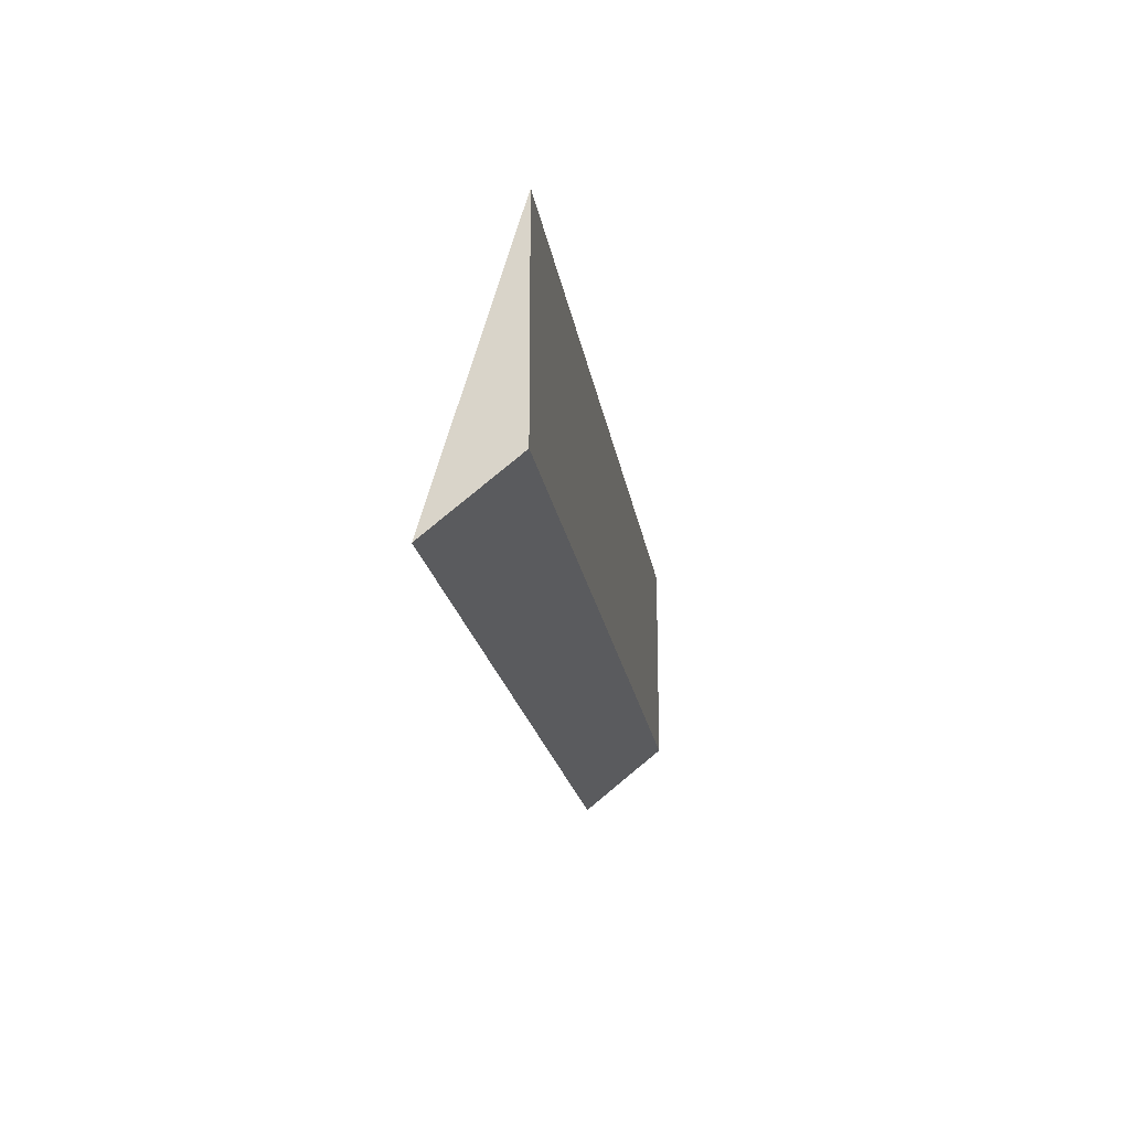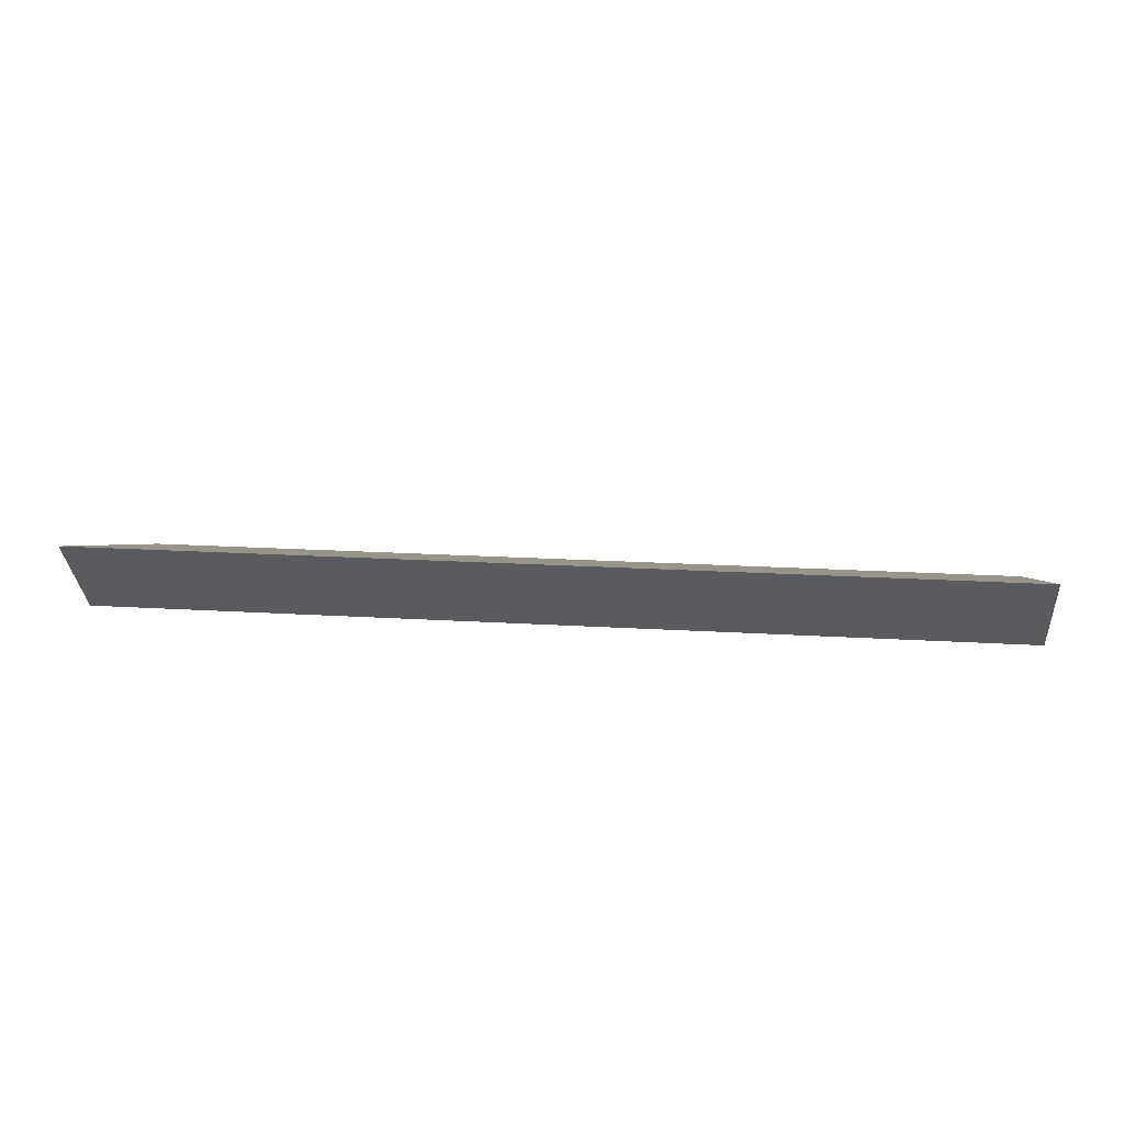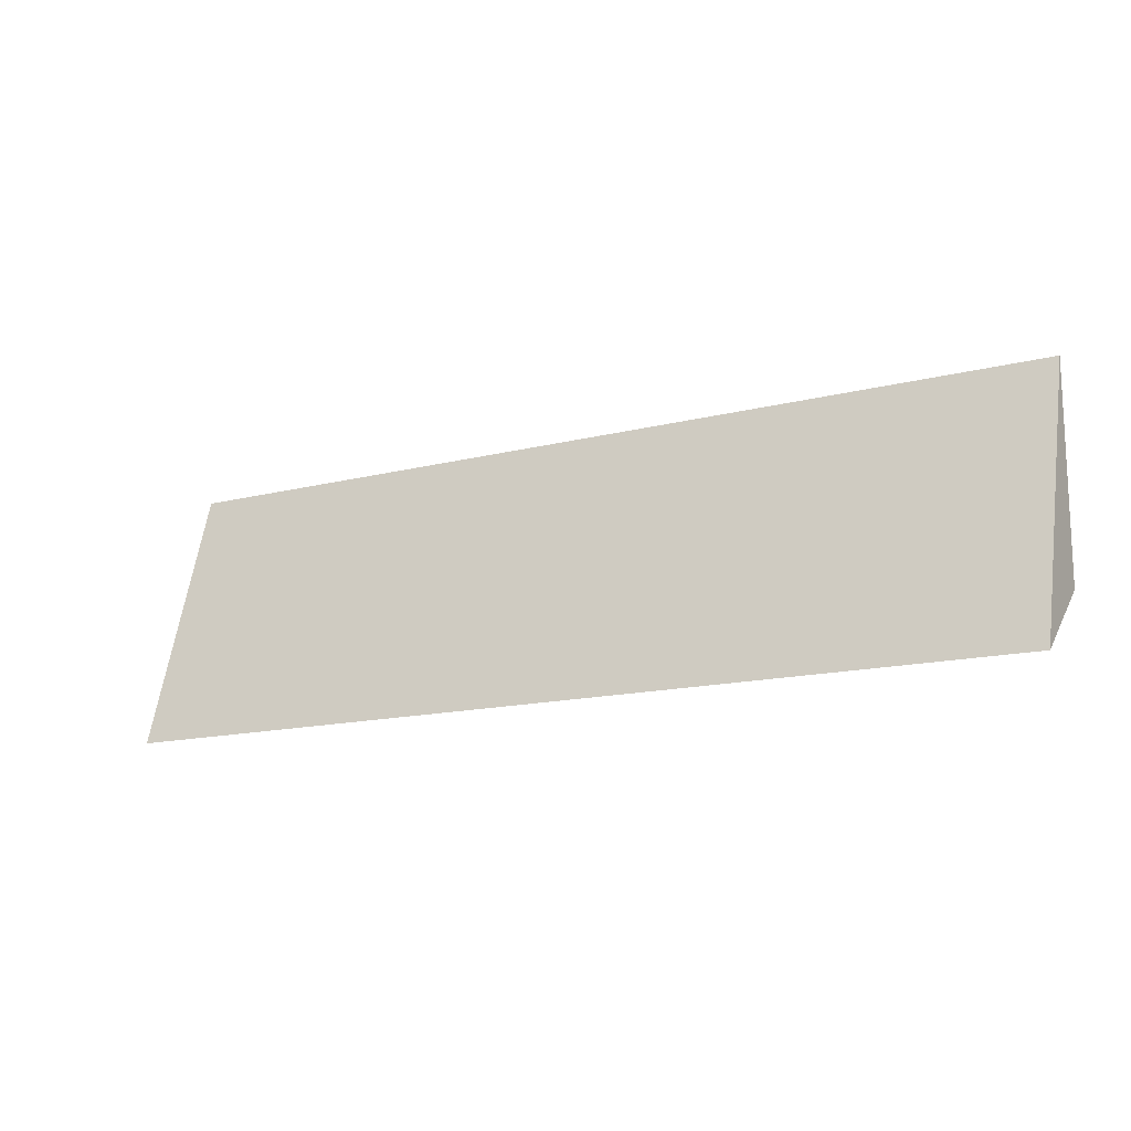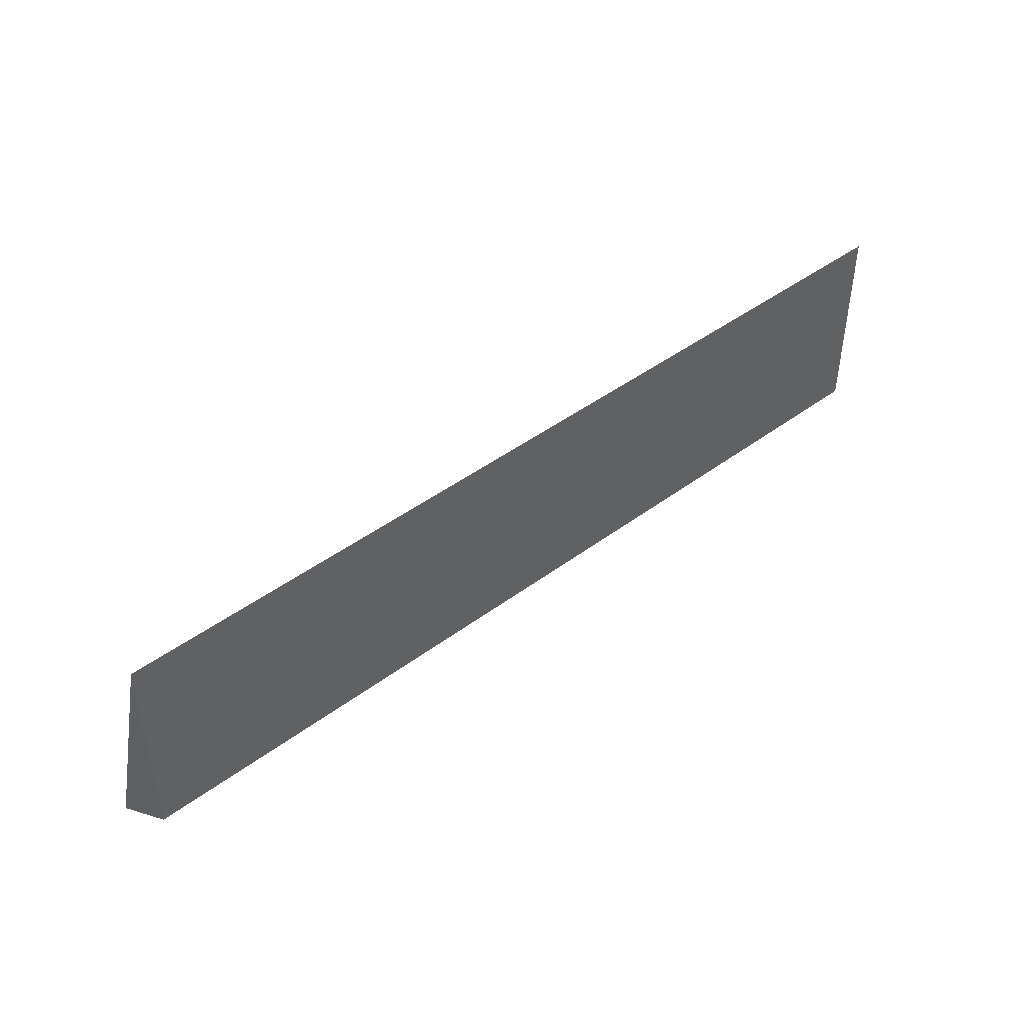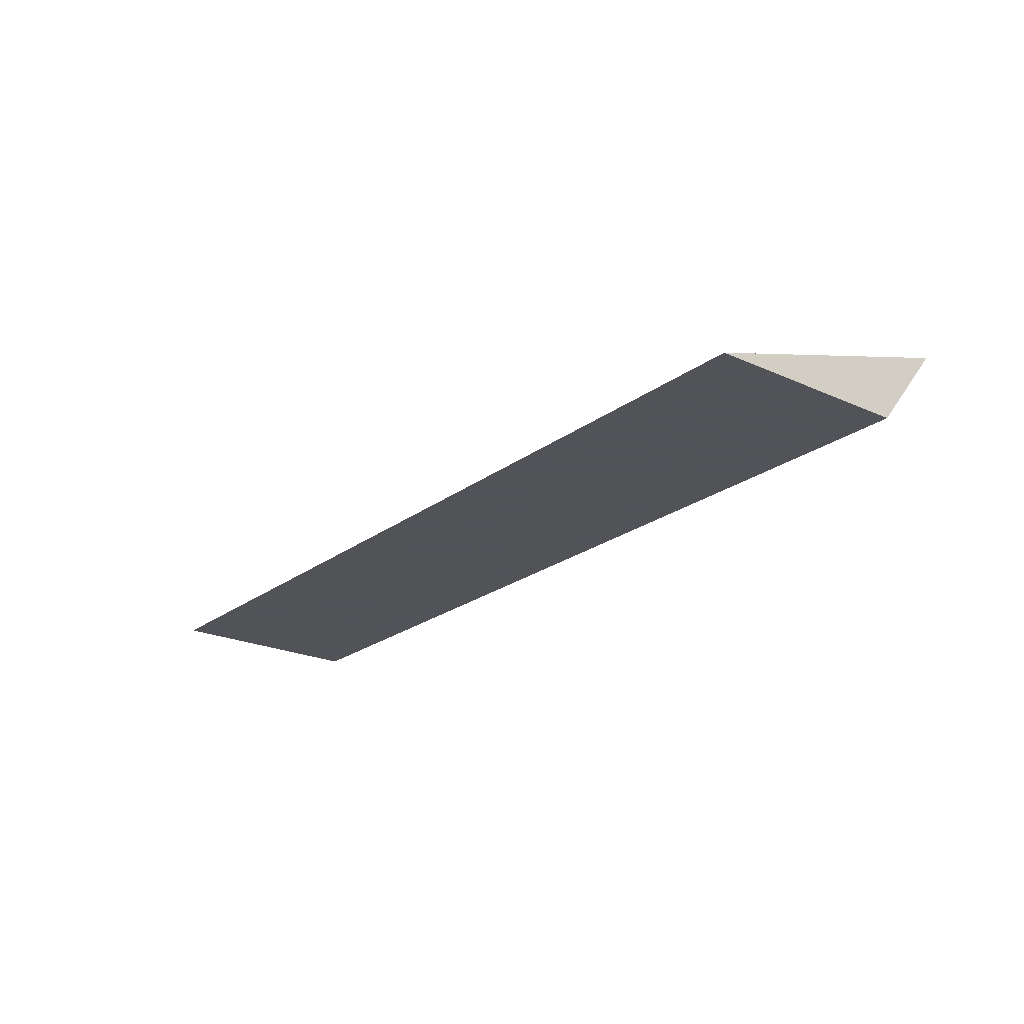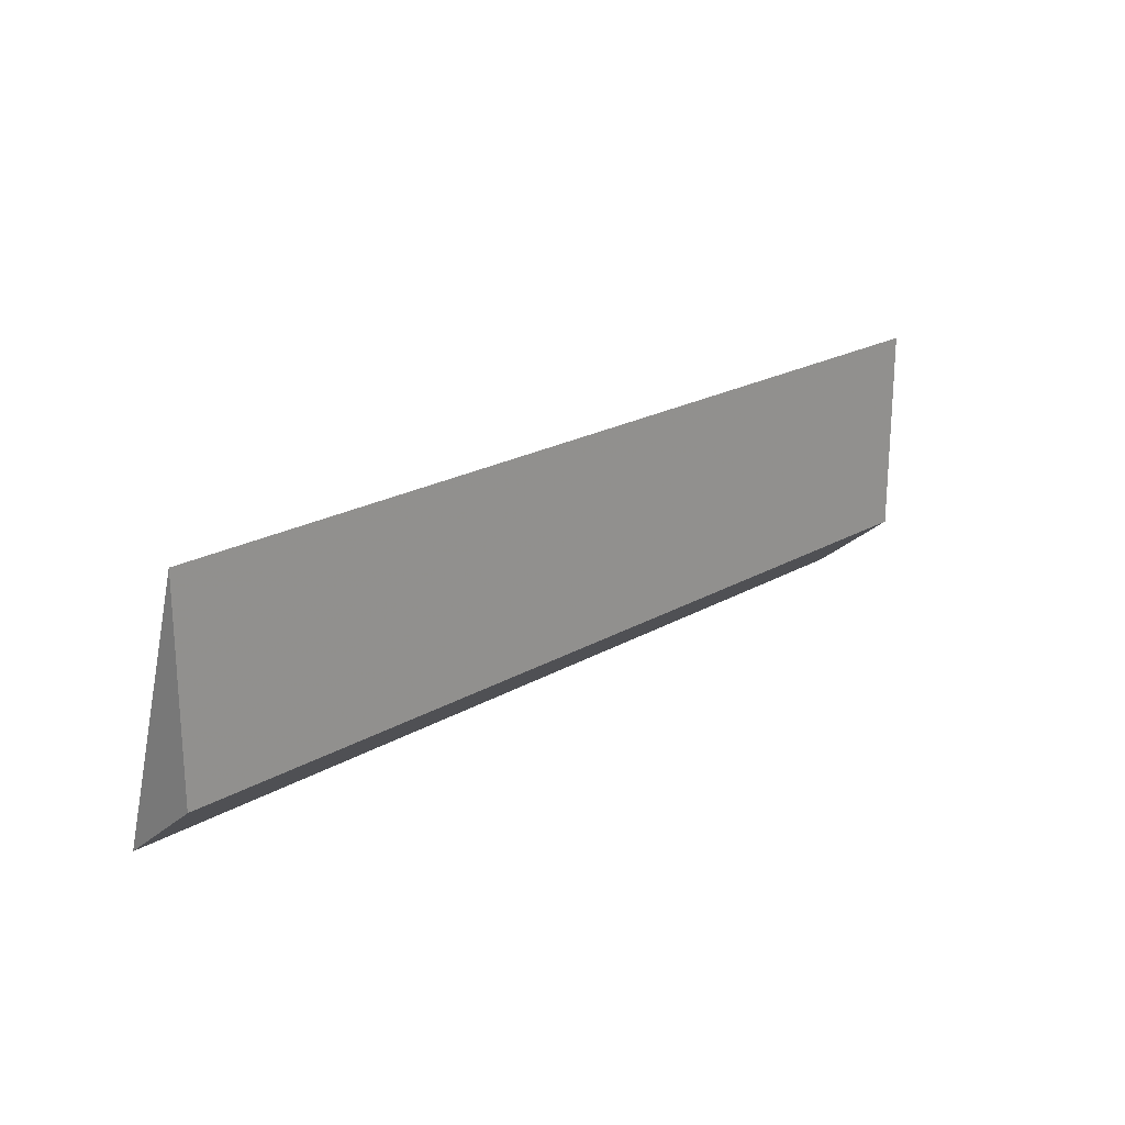
<metadata>
{"format":"obj","ext":"obj","renderer":"f3d","projection":"perspective","resolution":1024,"background":"white","views":[{"elev":-18.6,"azim":98.2,"up":"+Y"},{"elev":18.0,"azim":7.0,"up":"+Z"},{"elev":-14.2,"azim":29.8,"up":"+Y"},{"elev":44.3,"azim":138.9,"up":"+Y"},{"elev":-22.5,"azim":-128.0,"up":"+Z"},{"elev":21.2,"azim":134.1,"up":"+Y"}]}
</metadata>
<code>
v 0.2099 -0.3603 0.05856
v 0.2099 -0.3553 0.0523
v 0.2099 -0.3397 0.0523
v 0.1396 -0.3397 0.0523
v 0.1396 -0.3553 0.0523
v 0.1396 -0.3603 0.05856
f 1 2 3
f 1 3 4
f 3 2 4
f 5 2 1
f 5 4 2
f 6 5 1
f 6 1 4
f 6 4 5

</code>
